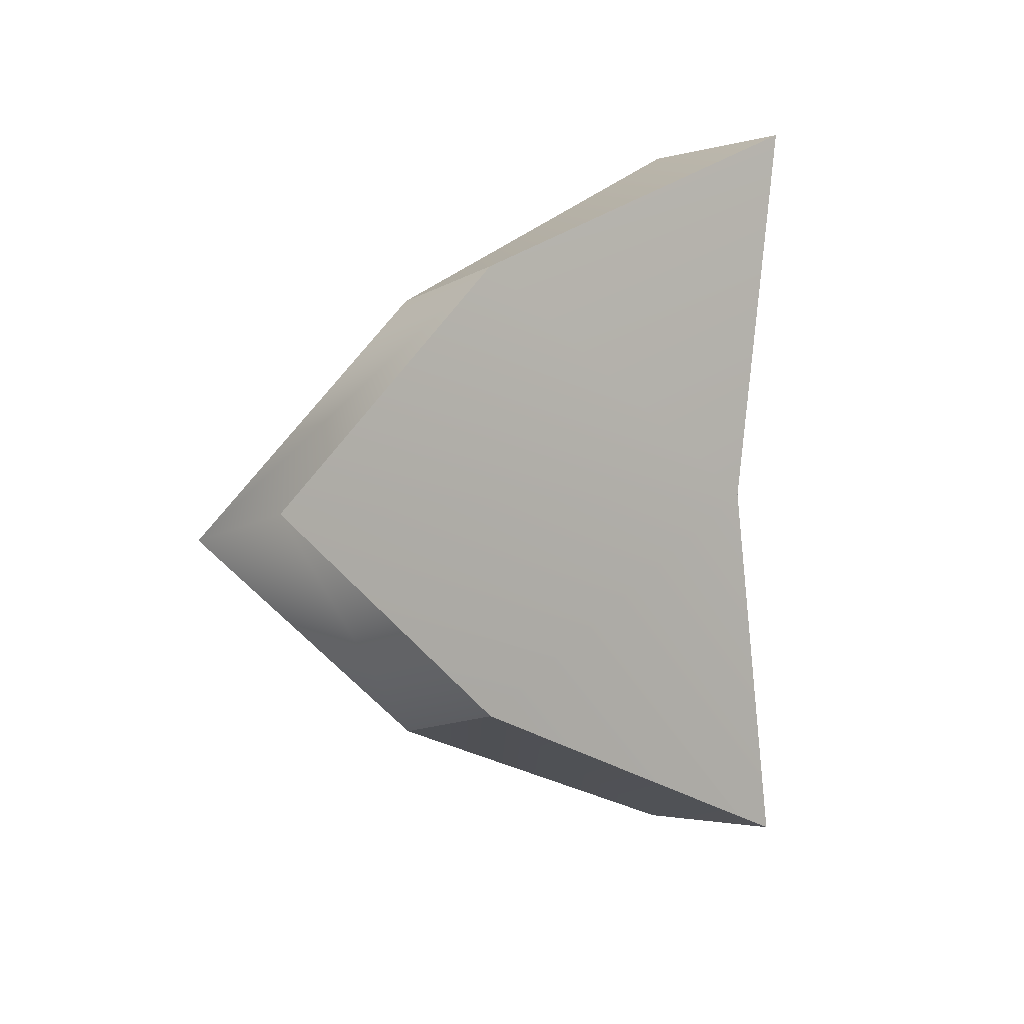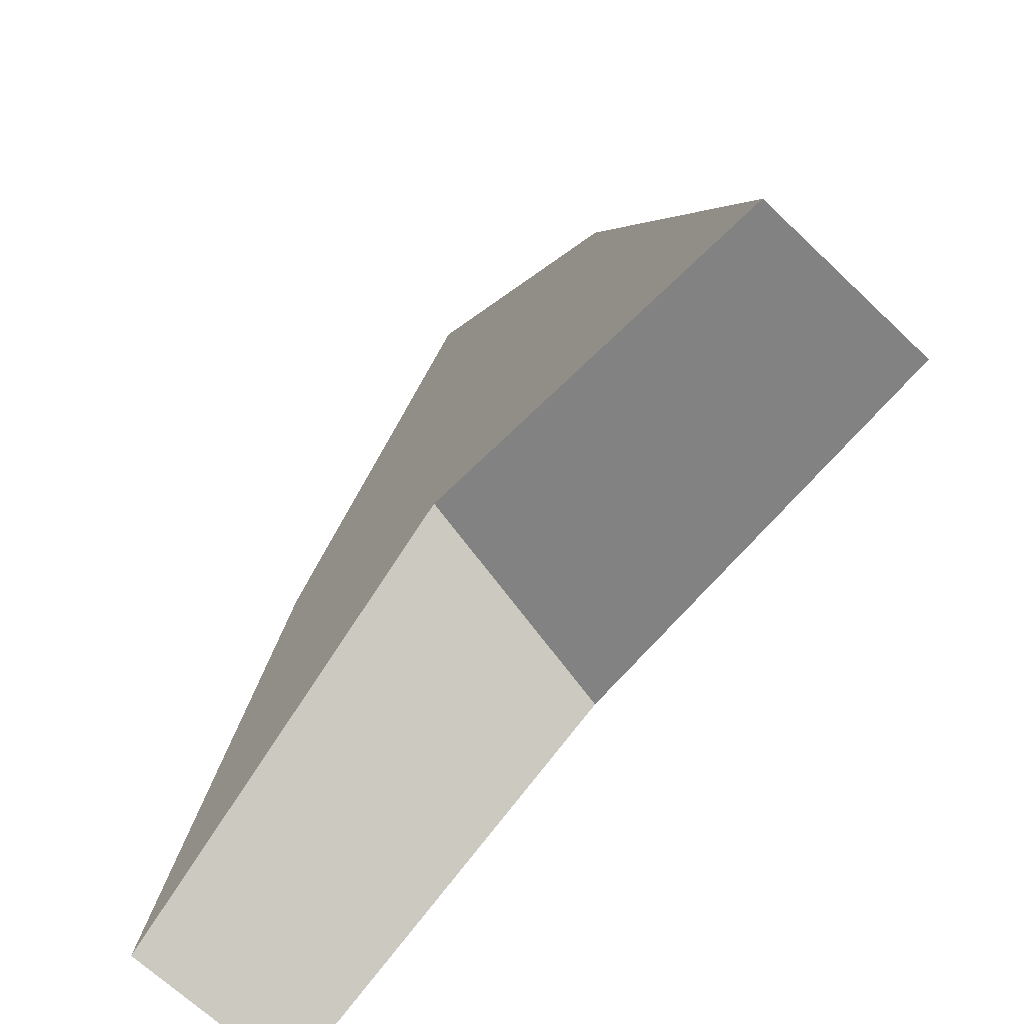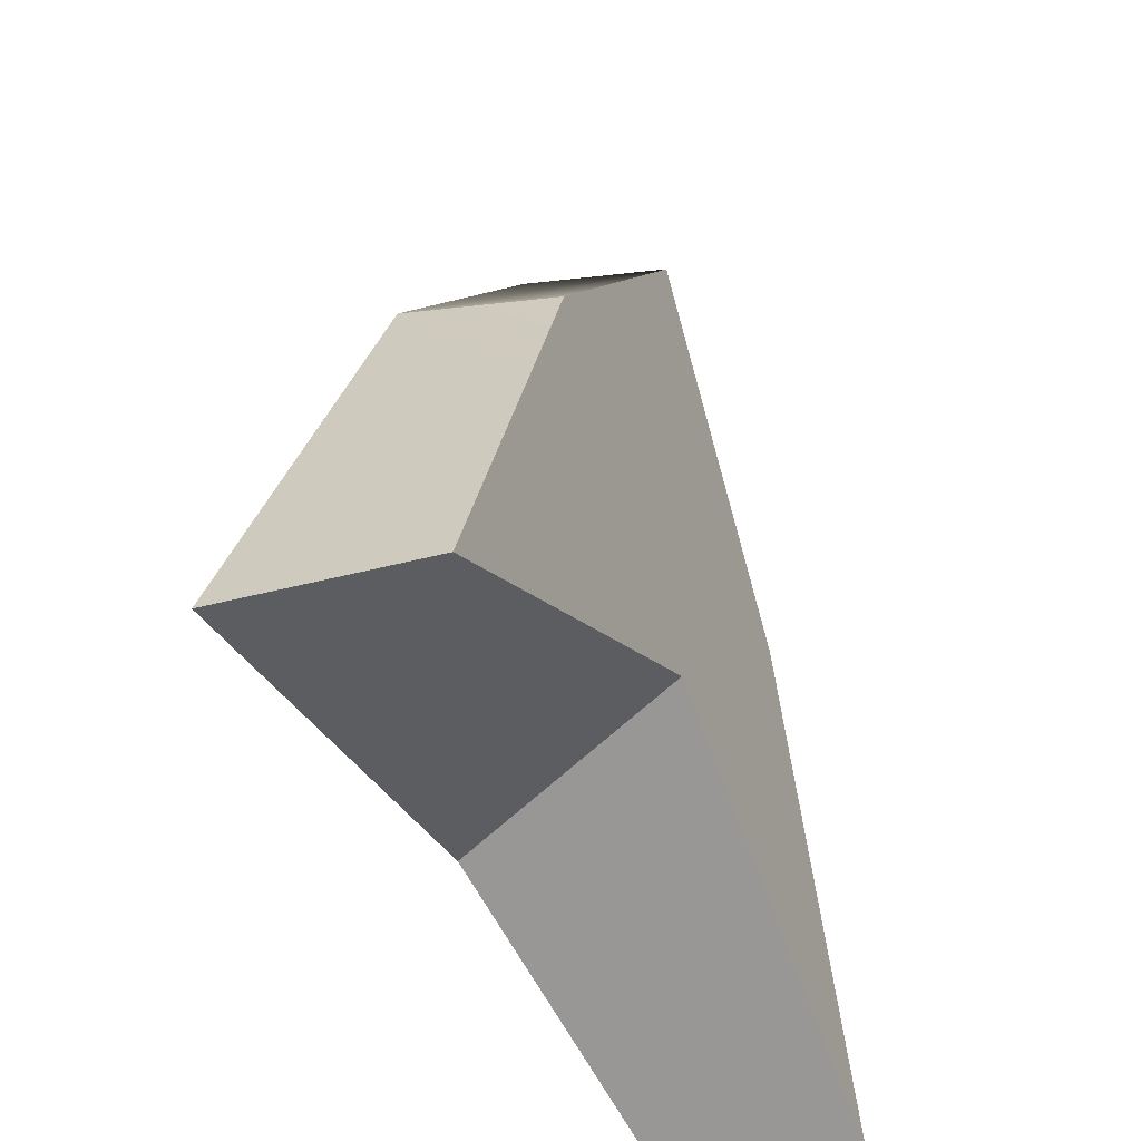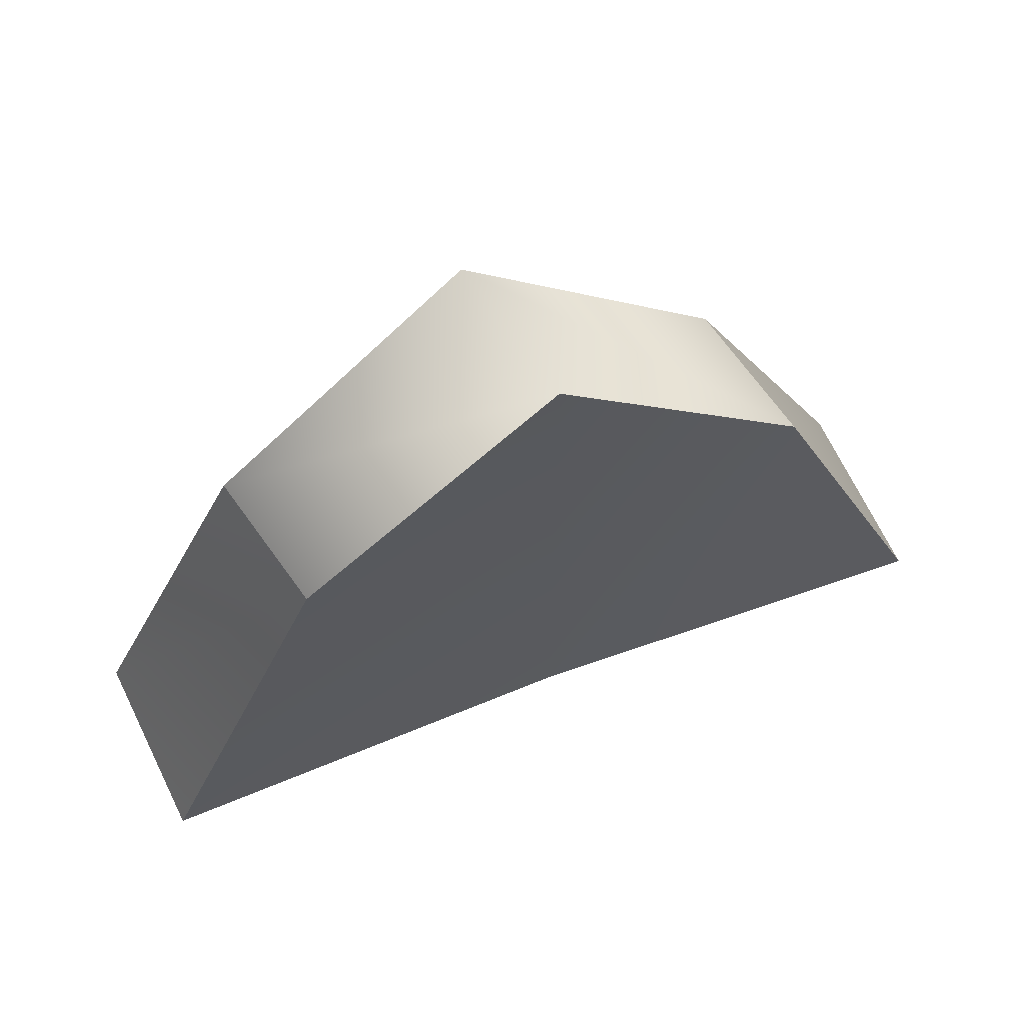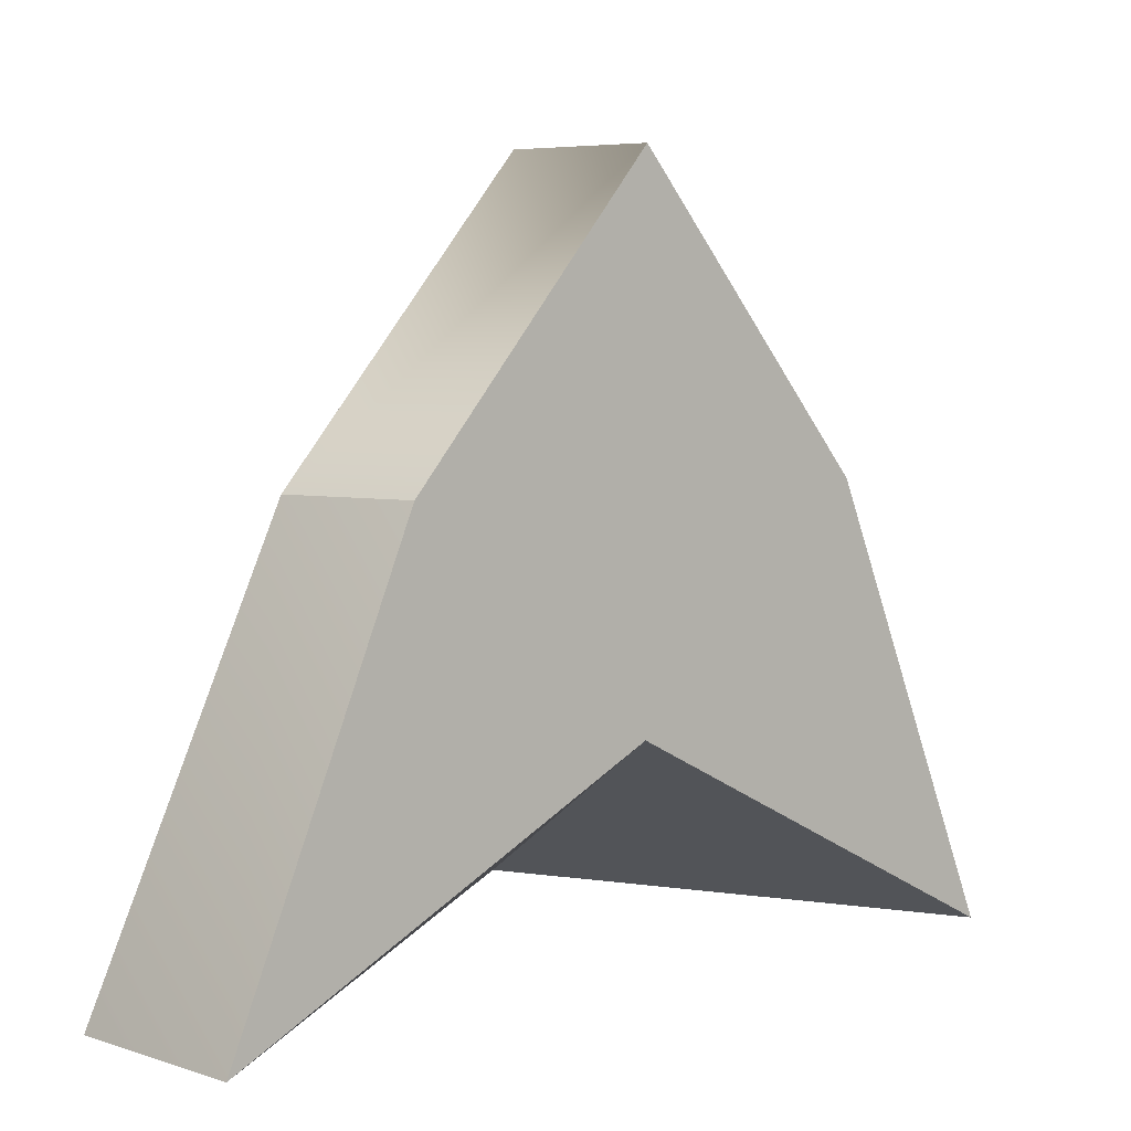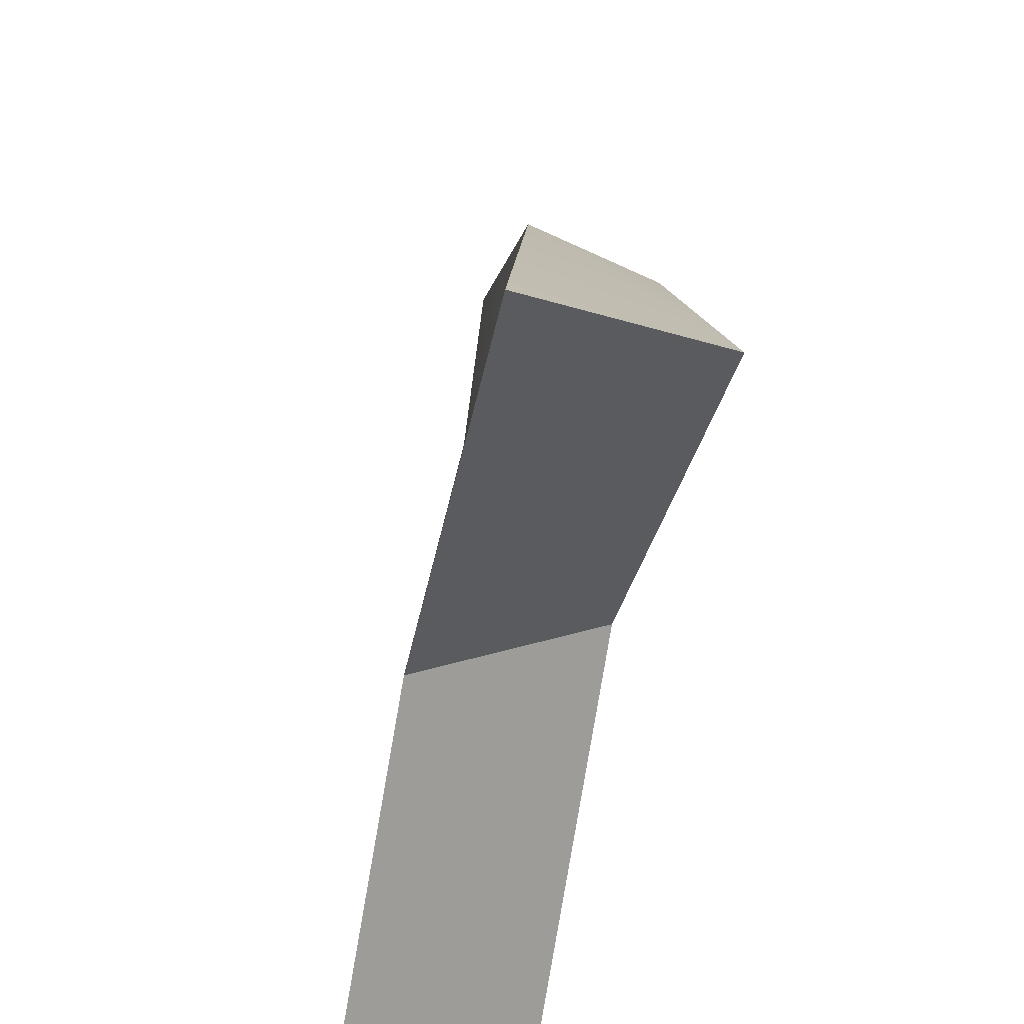
<metadata>
{"format":"obj","ext":"obj","renderer":"f3d","projection":"perspective","resolution":1024,"background":"white","views":[{"elev":6.0,"azim":-135.7,"up":"+Z"},{"elev":-68.1,"azim":142.2,"up":"+Y"},{"elev":-42.1,"azim":23.4,"up":"+Y"},{"elev":70.6,"azim":-110.5,"up":"+Y"},{"elev":5.2,"azim":50.1,"up":"+Y"},{"elev":-55.8,"azim":-10.9,"up":"+Y"}]}
</metadata>
<code>
v  0.6552 2.473 -0.0632
v  -0.2535 2.473 0.1896
v  -0.2535 0.49 1.858
v  0.6552 0.49 1.605
v  0.6552 -2.473 -2.959
v  -0.6048 -2.473 -2.833
v  -0.2535 0.49 -1.479
v  0.6552 0.49 -1.732
v  -0.3544 0.5342 0.1533
v  -0.6552 -1.955 0.045
v  -0.6048 -2.473 2.959
v  0.6552 -0.9856 -0.0632
v  0.6552 -2.473 2.833
g limb_C_4
f 1 2 3 4
f 5 6 7 8
f 2 7 9
f 8 7 2 1
f 3 2 9
f 7 6 10 9
f 10 11 3 9
f 12 1 4 13
f 13 4 3 11
f 8 1 12 5
f 5 12 10 6
f 13 11 10 12

</code>
